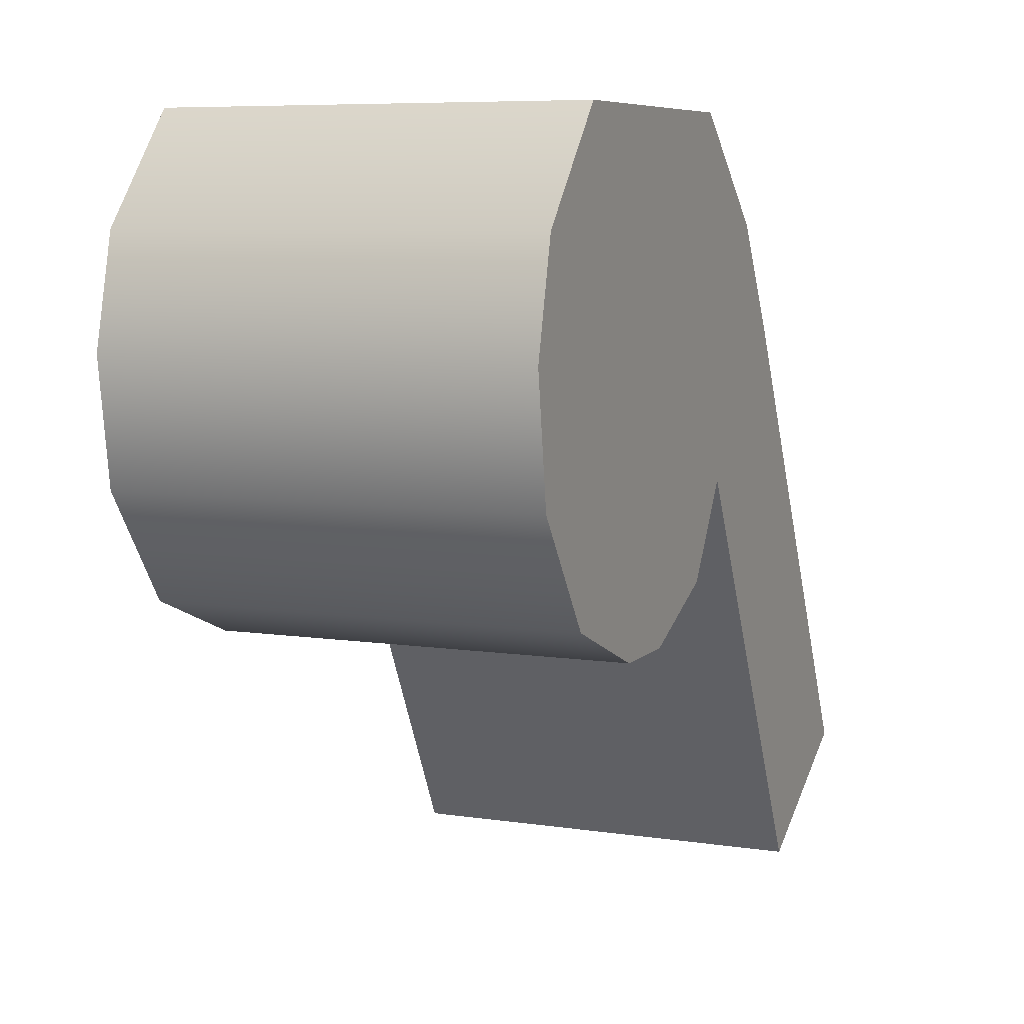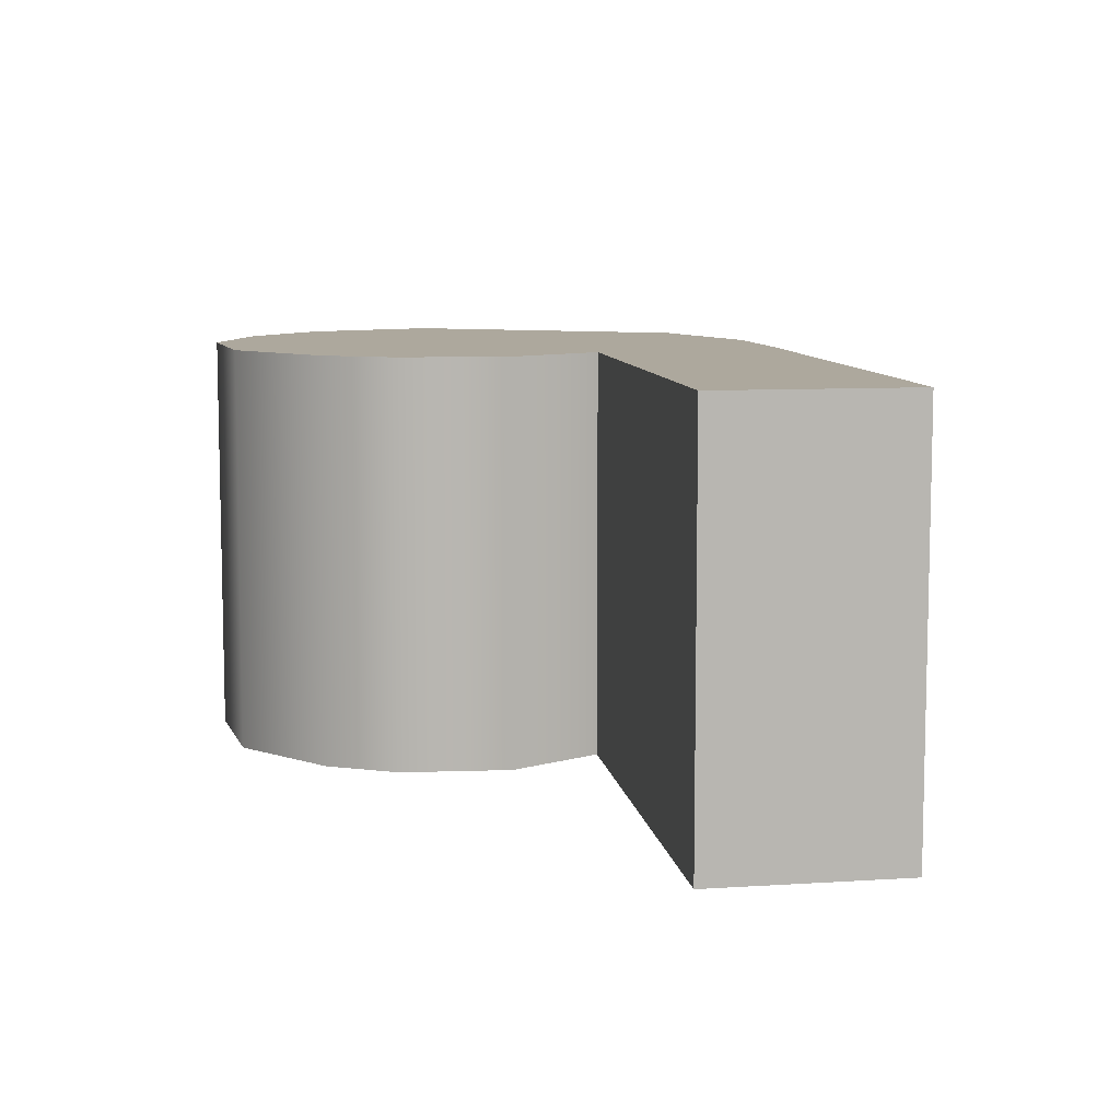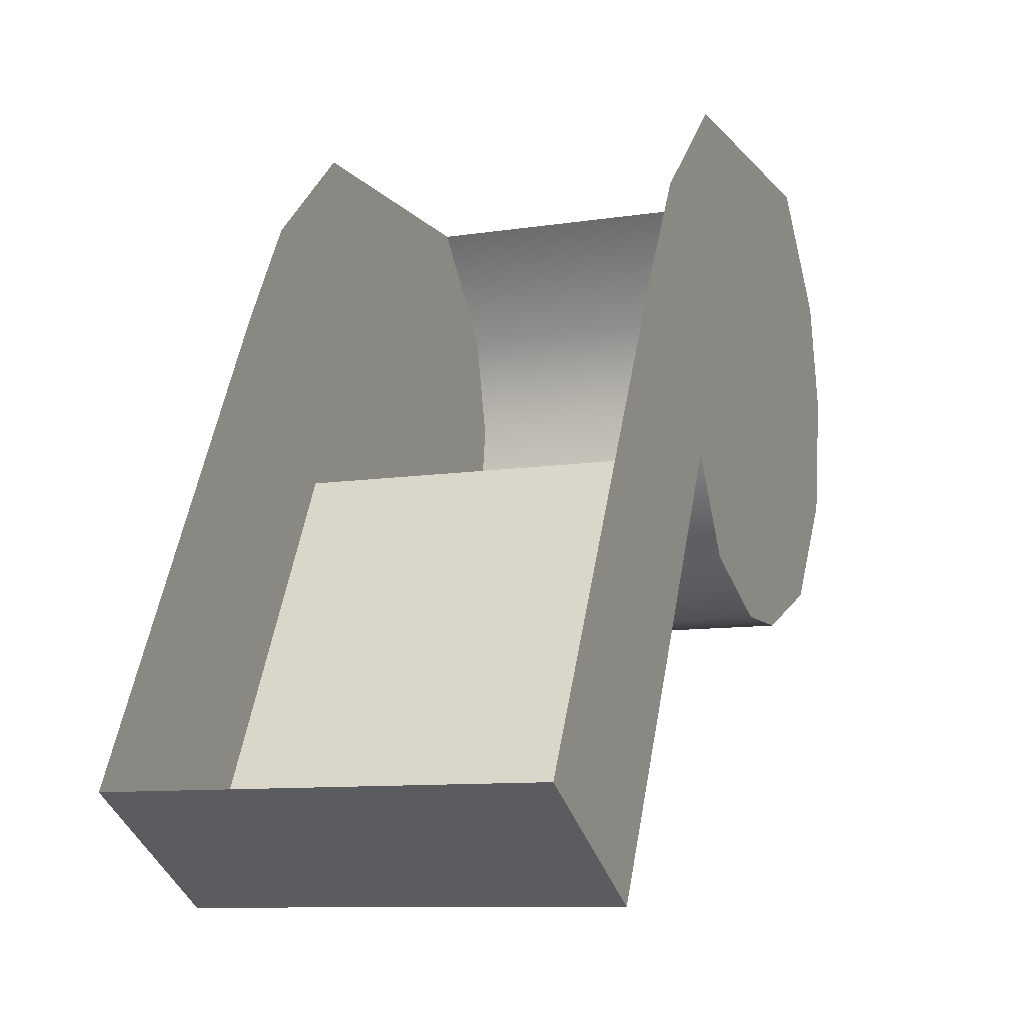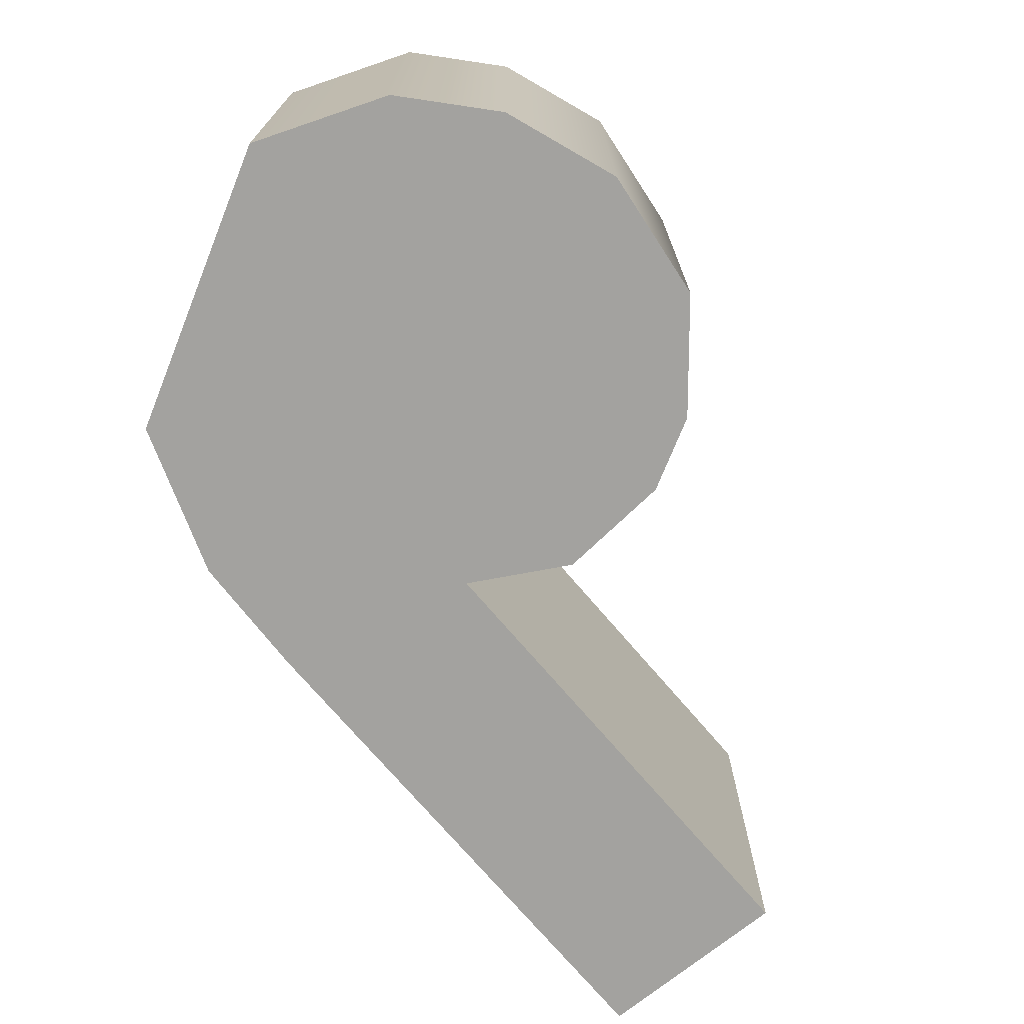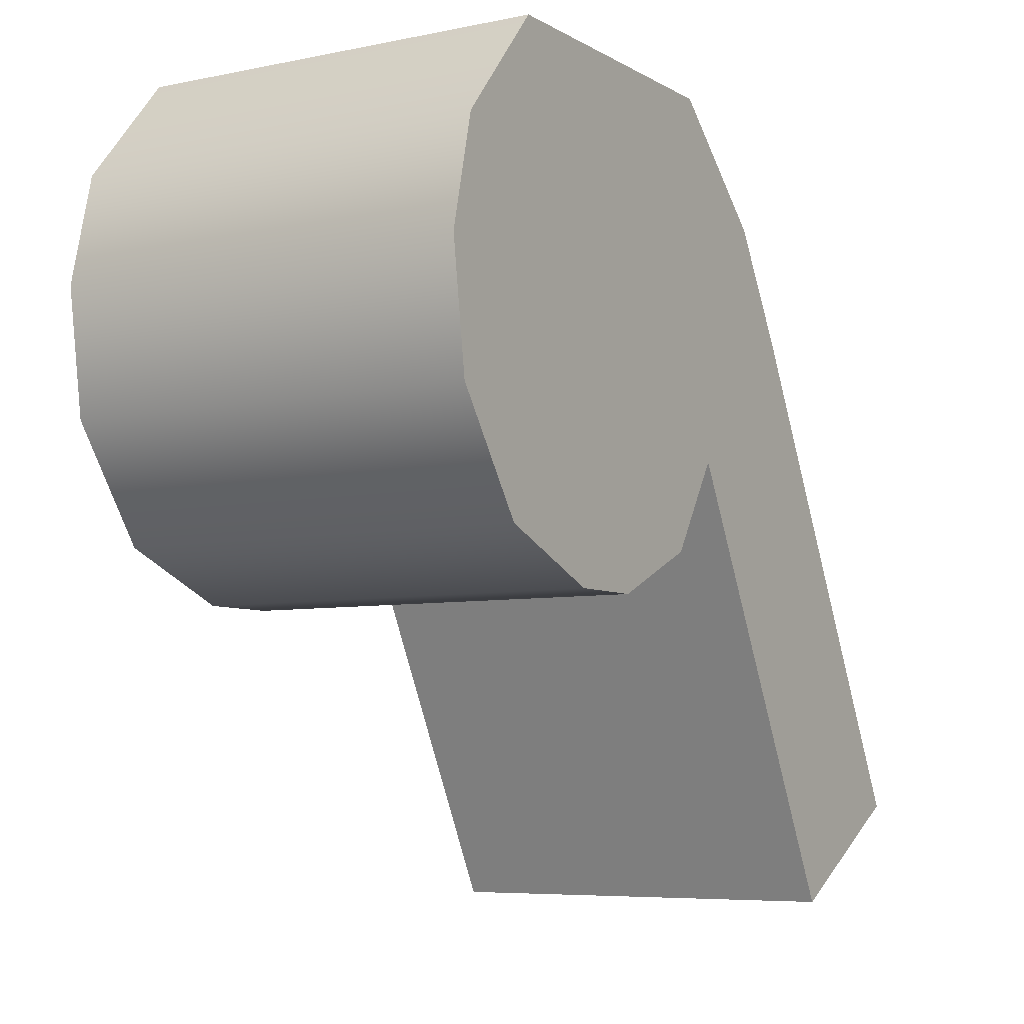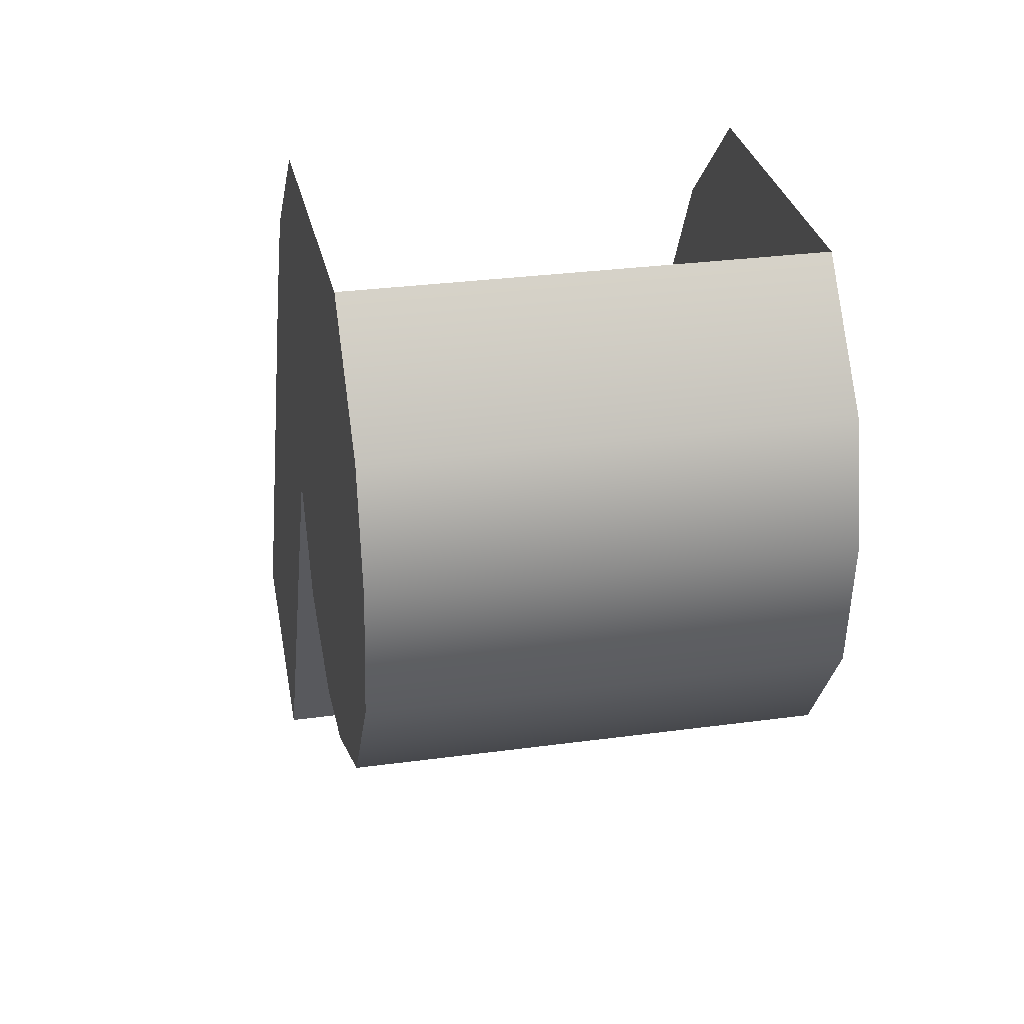
<metadata>
{"format":"obj","ext":"obj","renderer":"f3d","projection":"perspective","resolution":1024,"background":"white","views":[{"elev":7.4,"azim":-66.6,"up":"+Y"},{"elev":8.7,"azim":19.1,"up":"+Z"},{"elev":-9.7,"azim":112.0,"up":"+Y"},{"elev":-72.5,"azim":-111.9,"up":"+Z"},{"elev":-6.4,"azim":-58.3,"up":"+Y"},{"elev":29.2,"azim":-101.5,"up":"+Y"}]}
</metadata>
<code>
v  -96.04 79.69 -32.1
v  -95.92 79.69 -32.1
v  -95.77 79.76 -32.1
v  -96.21 79.76 -32.1
v  -96.34 80.09 -32.1
v  -95.48 80.09 -32.1
v  -95.57 80.25 -32.1
v  -96.3 80.25 -32.1
v  -95.74 80.4 -32.1
v  -96.17 80.4 -32.1
v  -95.69 79.89 -32.1
v  -96.32 79.92 -32.1
v  -95.36 79.27 -32.1
v  -95.12 79.41 -32.1
v  -96.3 80.25 -32.69
v  -96.34 80.09 -32.69
v  -96.17 80.4 -32.69
v  -95.77 79.76 -32.69
v  -95.69 79.89 -32.69
v  -96.32 79.92 -32.69
v  -96.21 79.76 -32.69
v  -95.36 79.27 -32.69
v  -95.12 79.41 -32.69
v  -96.04 79.69 -32.69
v  -95.92 79.69 -32.69
v  -95.57 80.25 -32.69
v  -95.48 80.09 -32.69
v  -95.74 80.4 -32.69
g sponza_133
f 1 2 3
f 1 3 4
f 5 6 7
f 5 7 8
f 8 7 9
f 8 9 10
f 11 6 5
f 11 5 12
f 4 3 11
f 4 11 12
f 11 13 14
f 11 14 6
f 8 15 16
f 8 16 5
f 17 15 8
f 17 8 10
f 18 19 11
f 18 11 3
f 12 20 21
f 12 21 4
f 11 19 22
f 11 22 13
f 13 22 23
f 13 23 14
f 24 21 18
f 24 18 25
f 26 27 16
f 26 16 15
f 28 26 15
f 28 15 17
f 16 27 19
f 16 19 20
f 21 20 19
f 21 19 18
f 19 27 23
f 19 23 22
f 24 25 2
f 24 2 1
f 21 24 1
f 21 1 4
f 16 20 12
f 16 12 5
f 25 18 3
f 25 3 2

</code>
